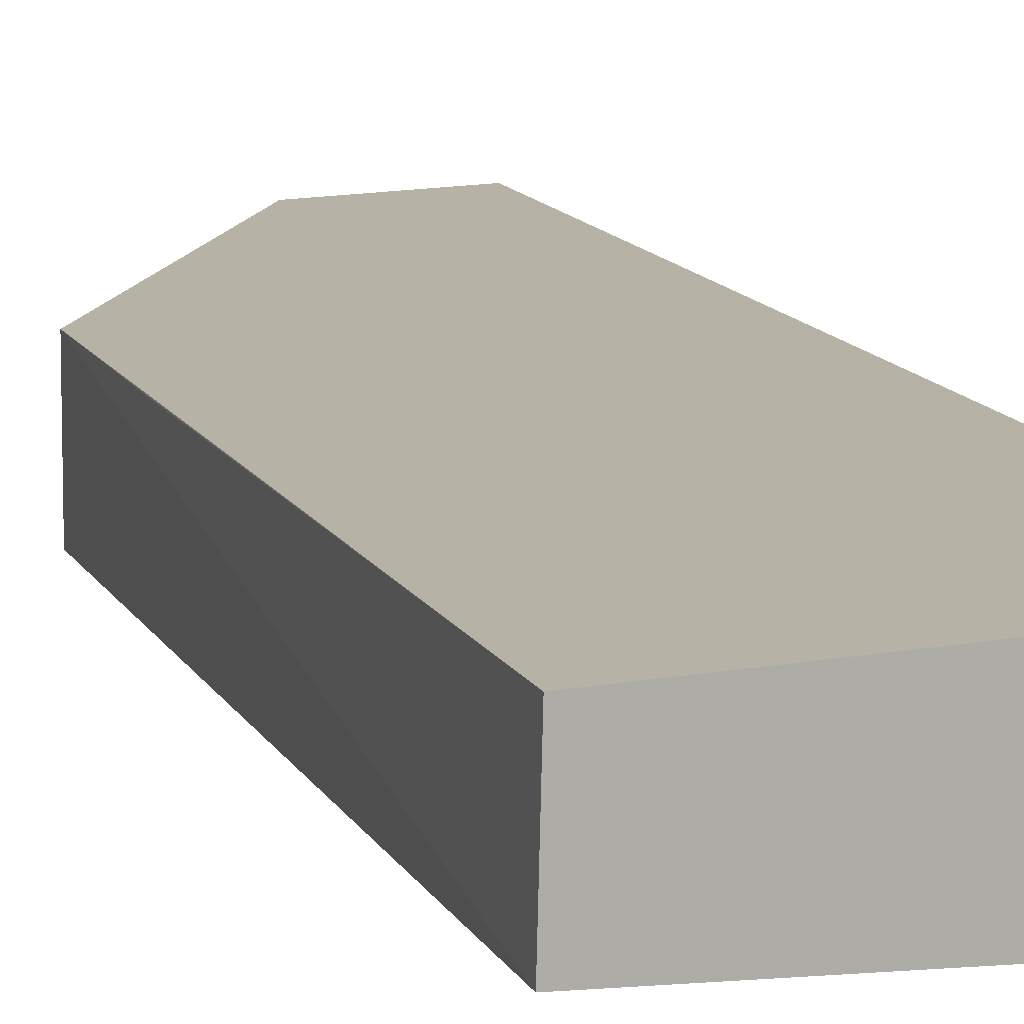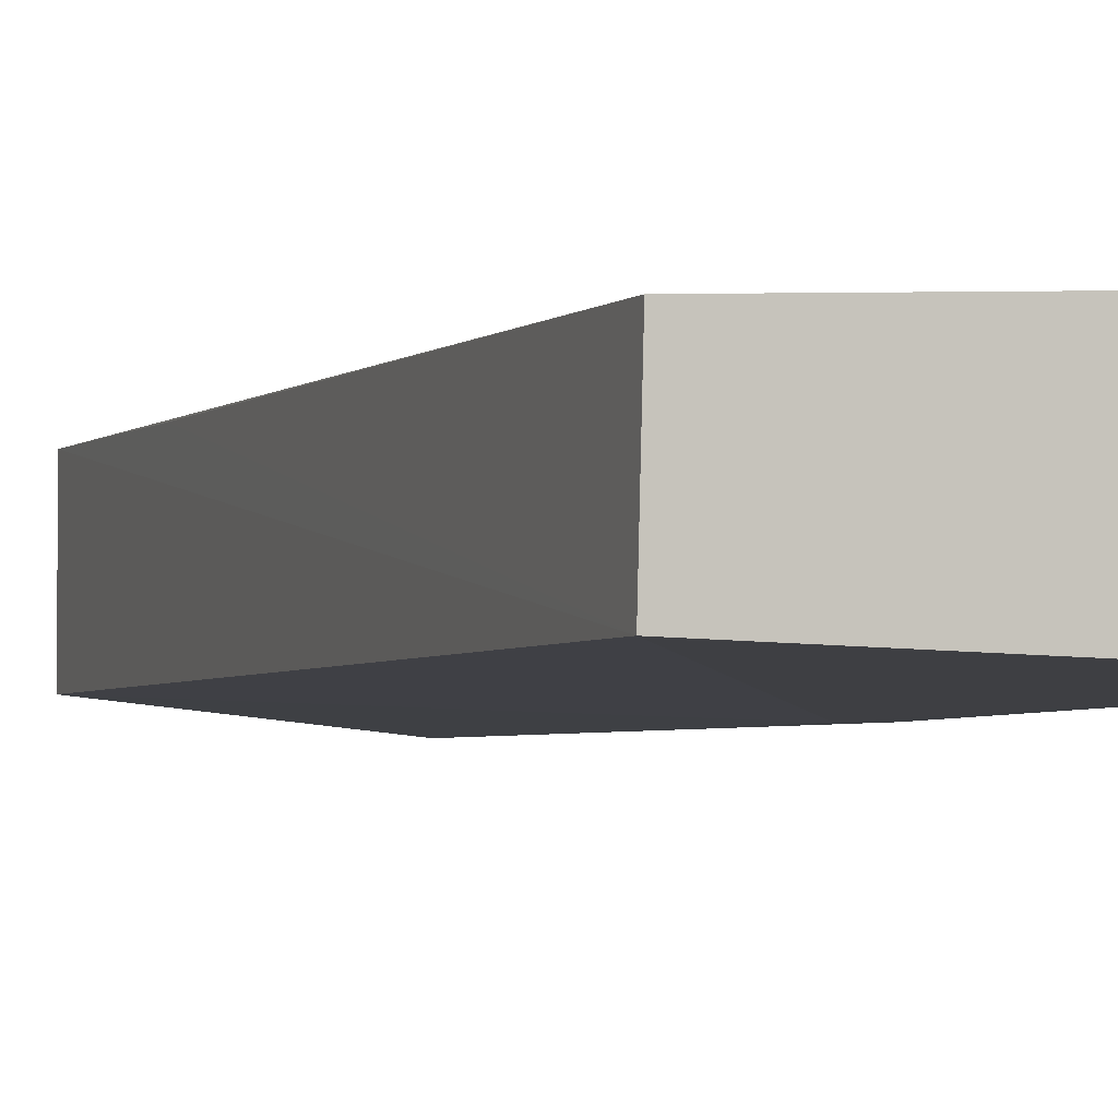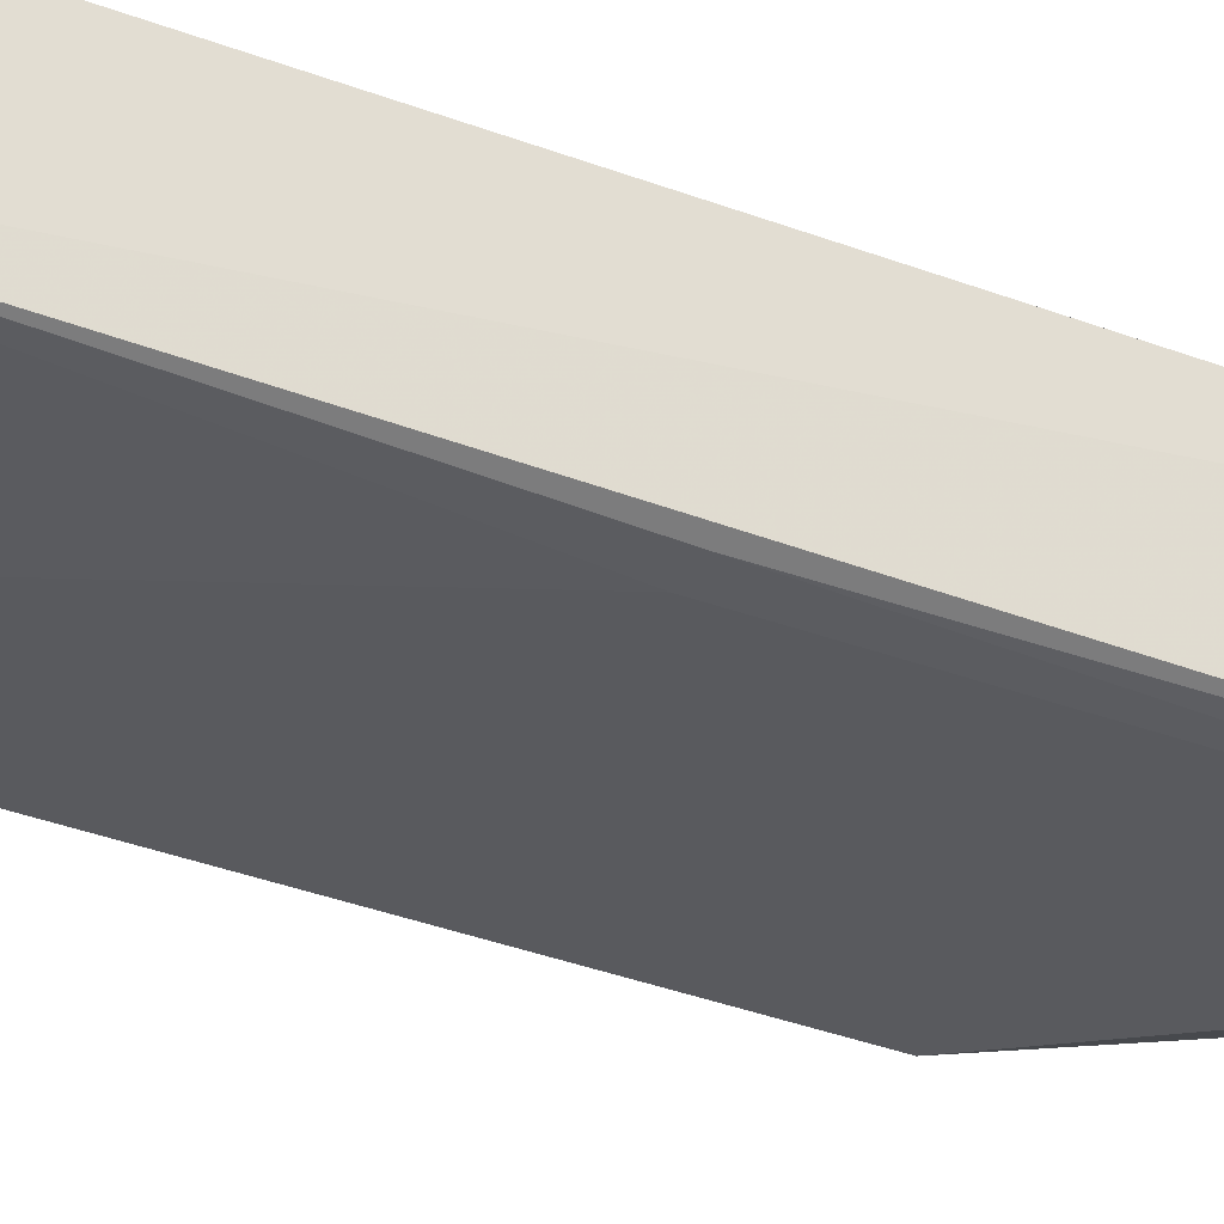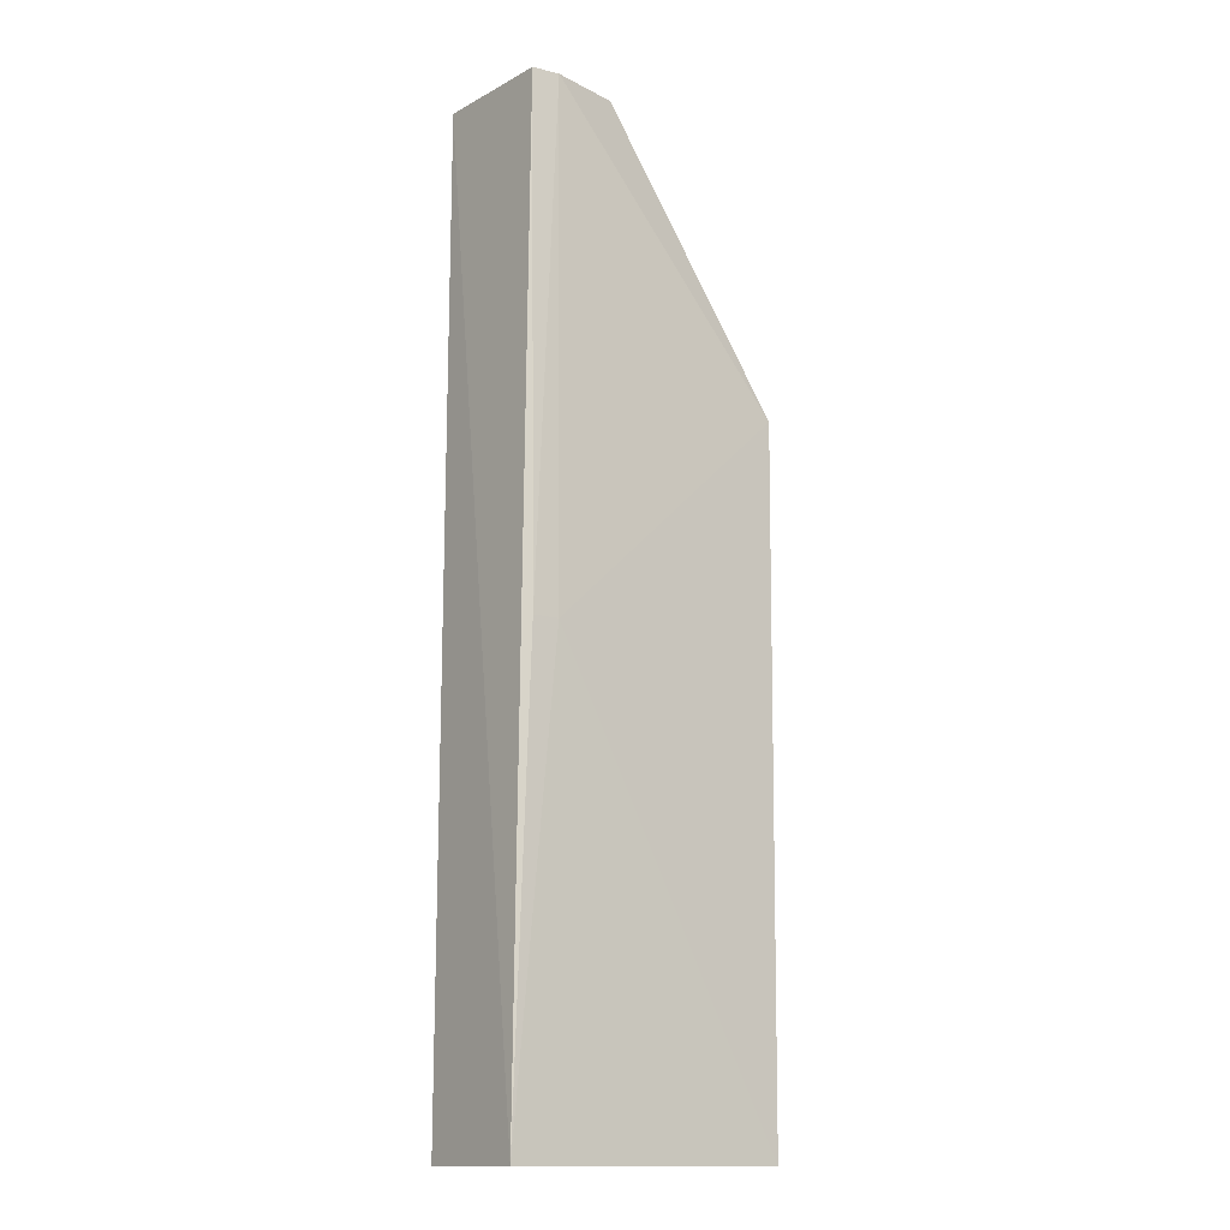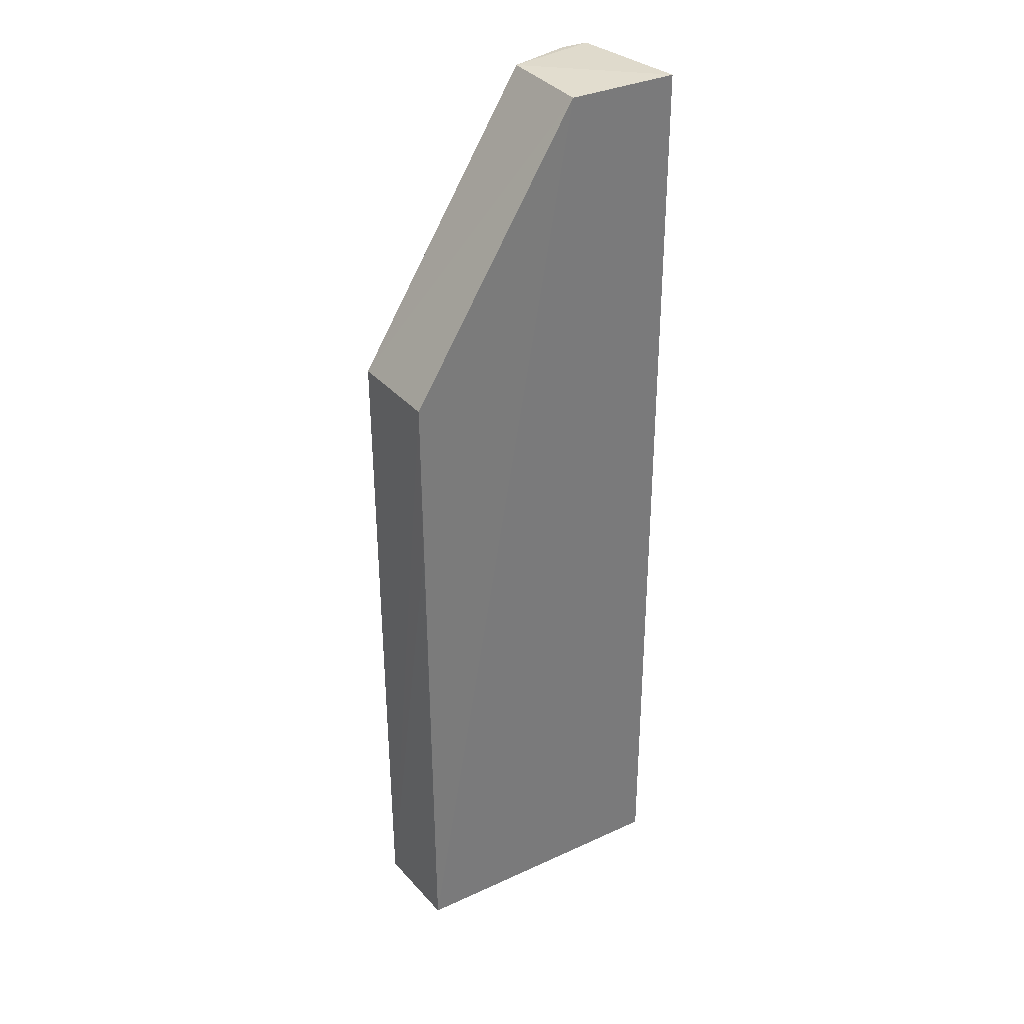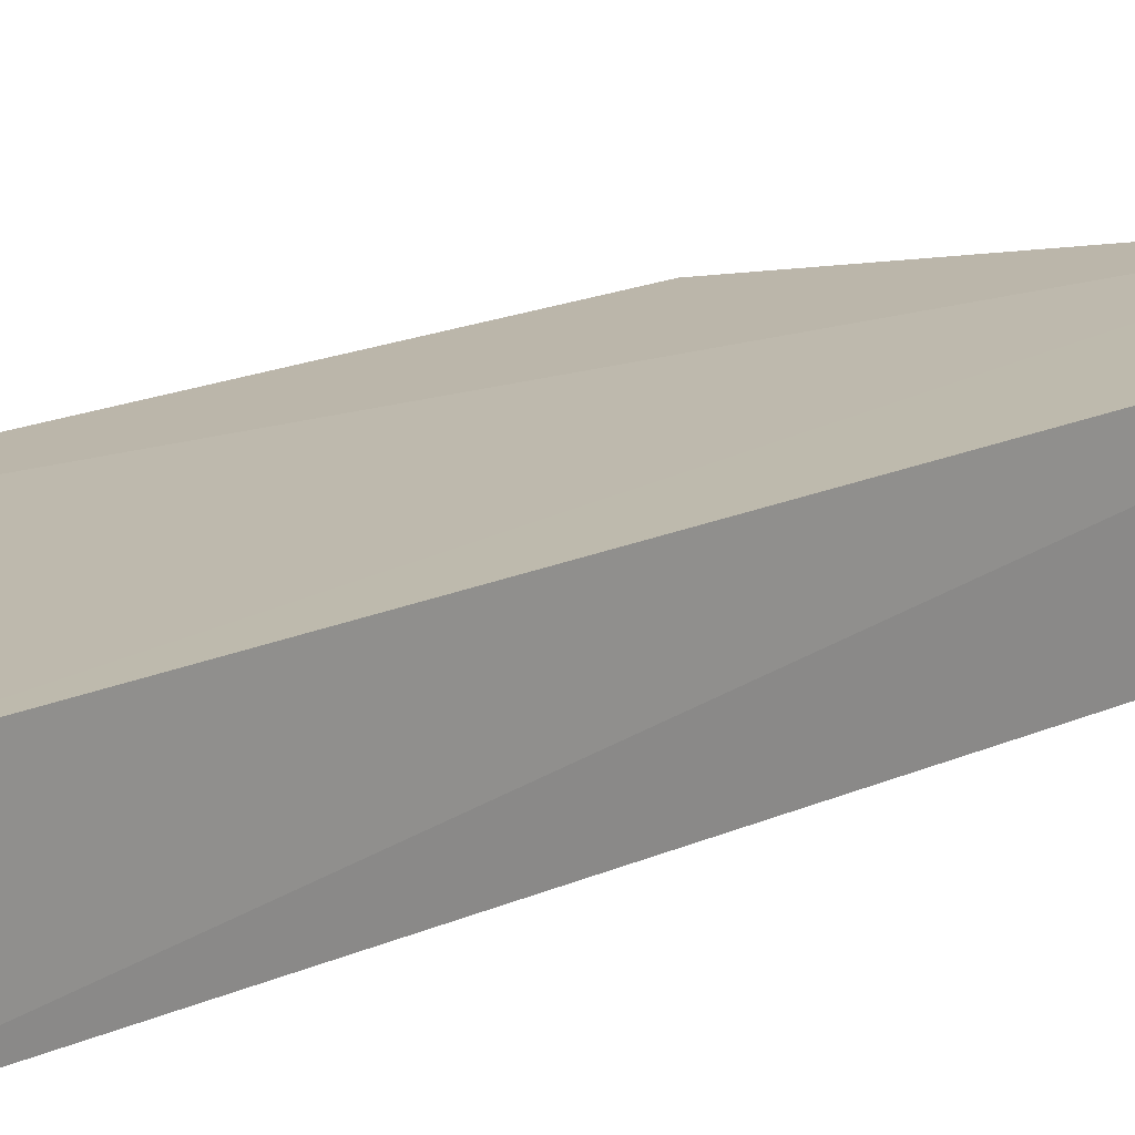
<metadata>
{"format":"obj","ext":"obj","renderer":"f3d","projection":"perspective","resolution":1024,"background":"white","views":[{"elev":12.1,"azim":-17.3,"up":"+Z"},{"elev":-2.3,"azim":-18.9,"up":"+Z"},{"elev":-34.2,"azim":62.9,"up":"+Z"},{"elev":-14.0,"azim":146.5,"up":"+Y"},{"elev":33.8,"azim":-33.9,"up":"+Y"},{"elev":17.0,"azim":46.4,"up":"+Z"}]}
</metadata>
<code>
v 0.02748 0.08374 0.0128
v 0.02747 0.002671 0.01296
v 0.02677 0.002681 0.003323
v 0.02409 0.08362 0.002355
v 0.003506 0.05985 0.0118
v 0.02634 0.08364 0.002591
v 0.00364 0.00264 0.0121
v 0.01793 0.08375 0.0125
v 0.02582 0.04086 0.002604
v 0.003481 0.05987 0.003626
v 0.01808 0.08392 0.004389
v 0.003445 0.002649 0.004186
v 0.02366 0.04085 0.002581
v 0.003527 0.04554 0.01181
f 1 2 3
f 6 1 3
f 7 3 2
f 8 5 7
f 8 7 2
f 8 2 1
f 9 6 3
f 9 4 6
f 10 5 8
f 11 6 4
f 11 10 8
f 11 4 10
f 11 8 1
f 11 1 6
f 12 5 10
f 12 3 7
f 13 10 4
f 13 4 9
f 13 12 10
f 13 9 3
f 13 3 12
f 14 12 7
f 14 7 5
f 14 5 12

</code>
